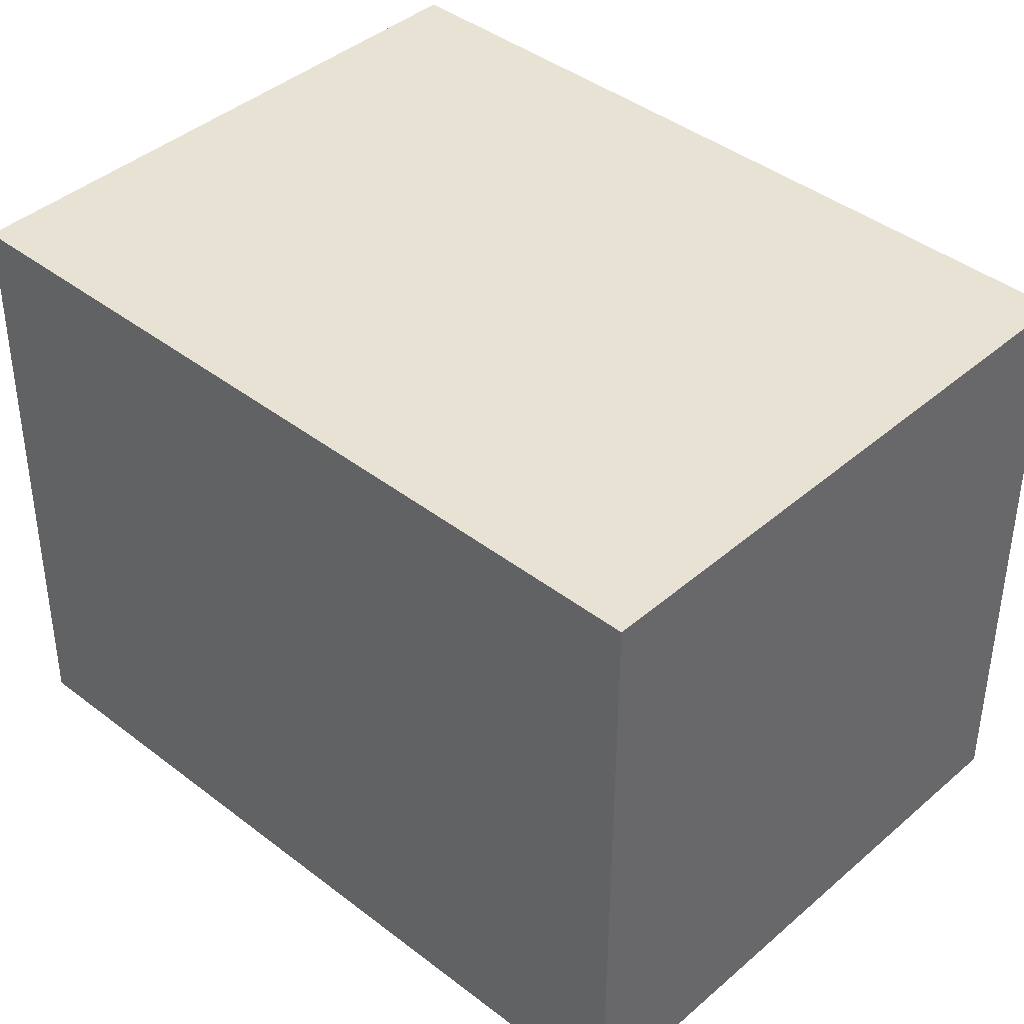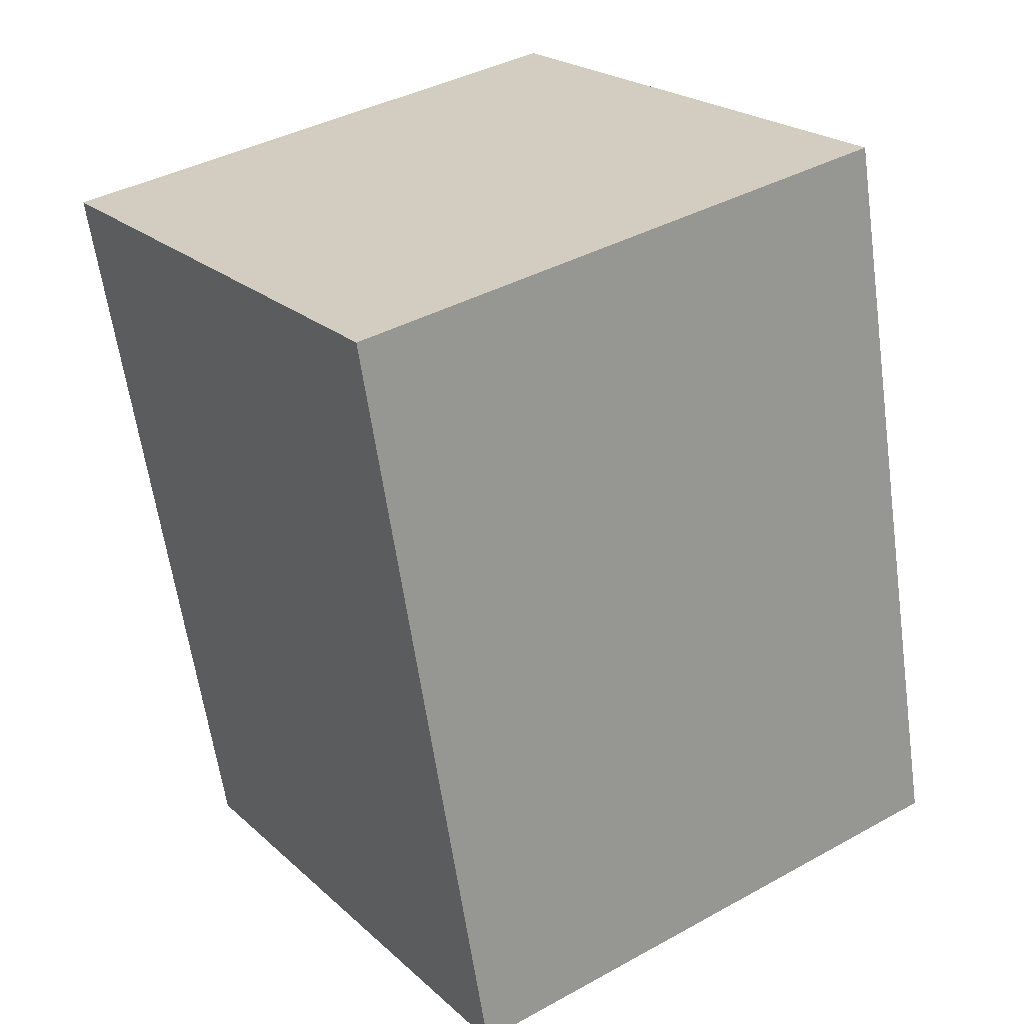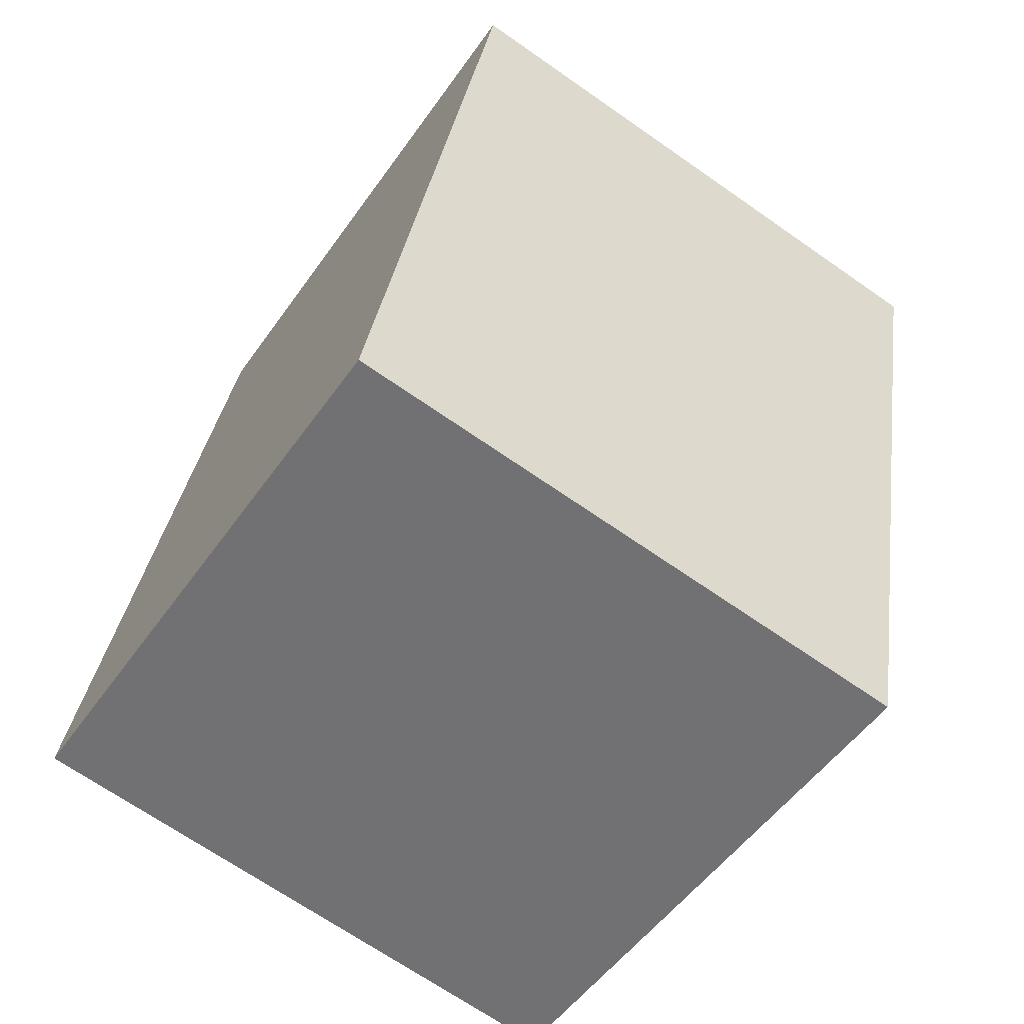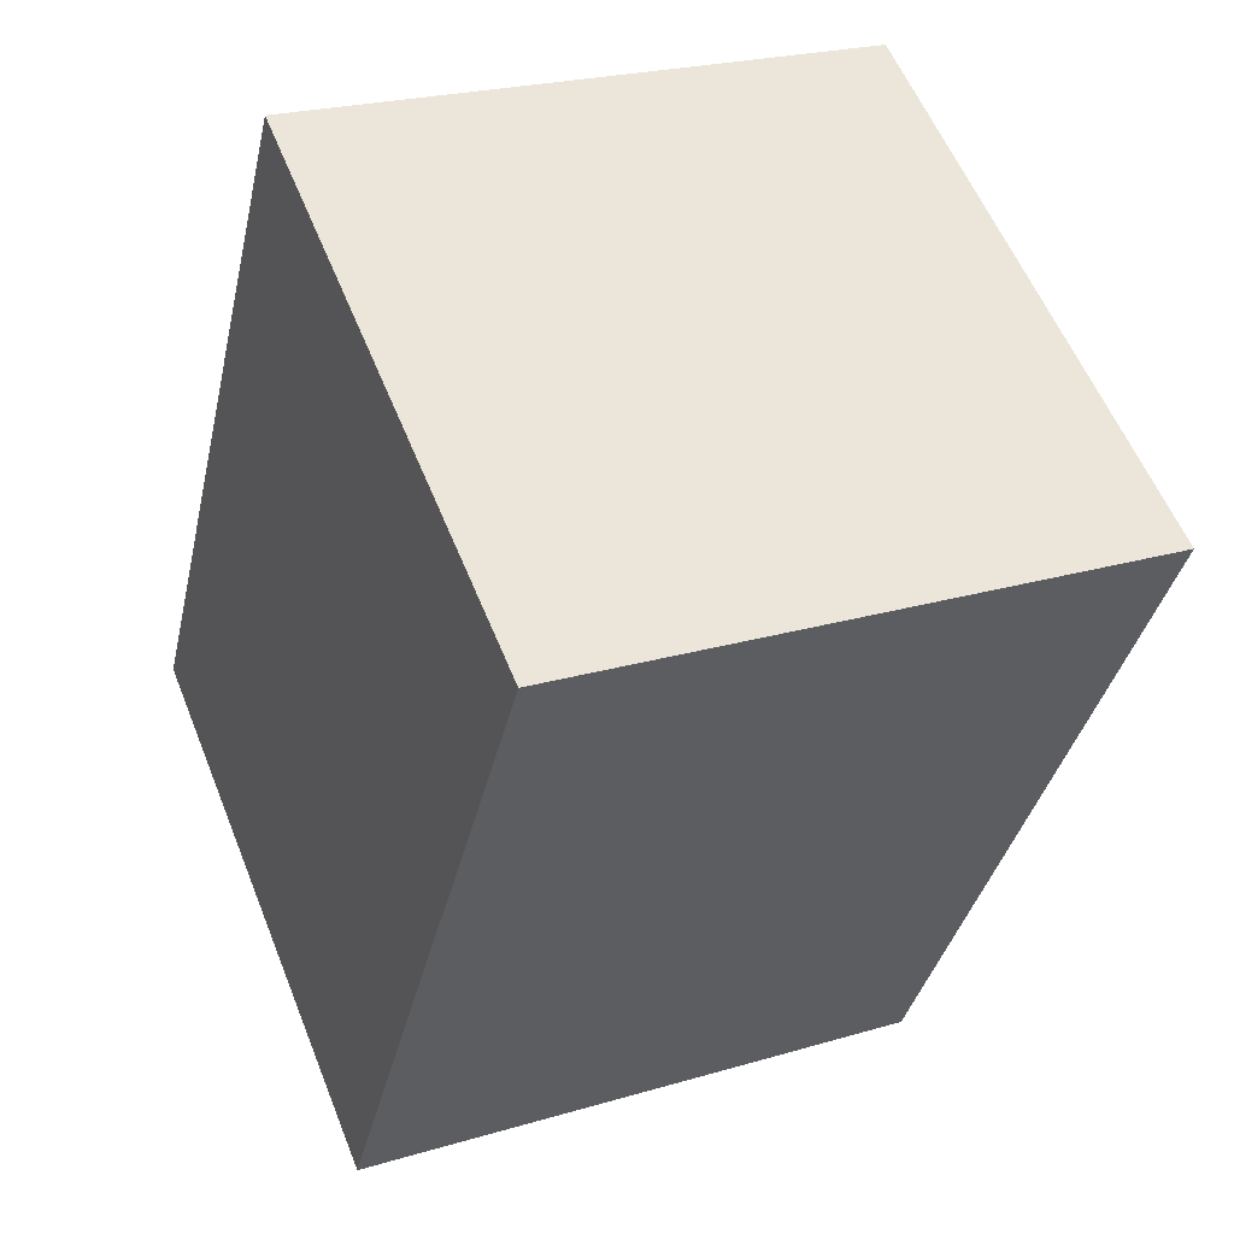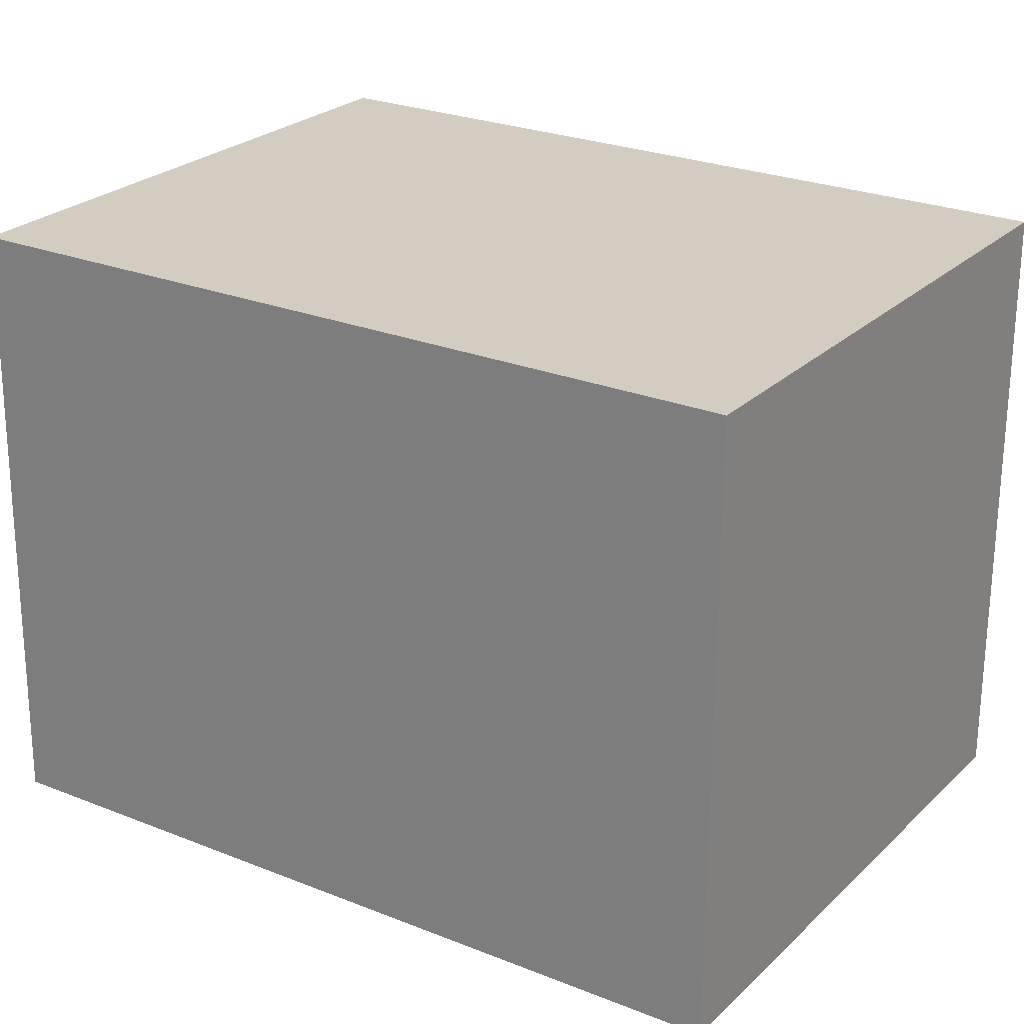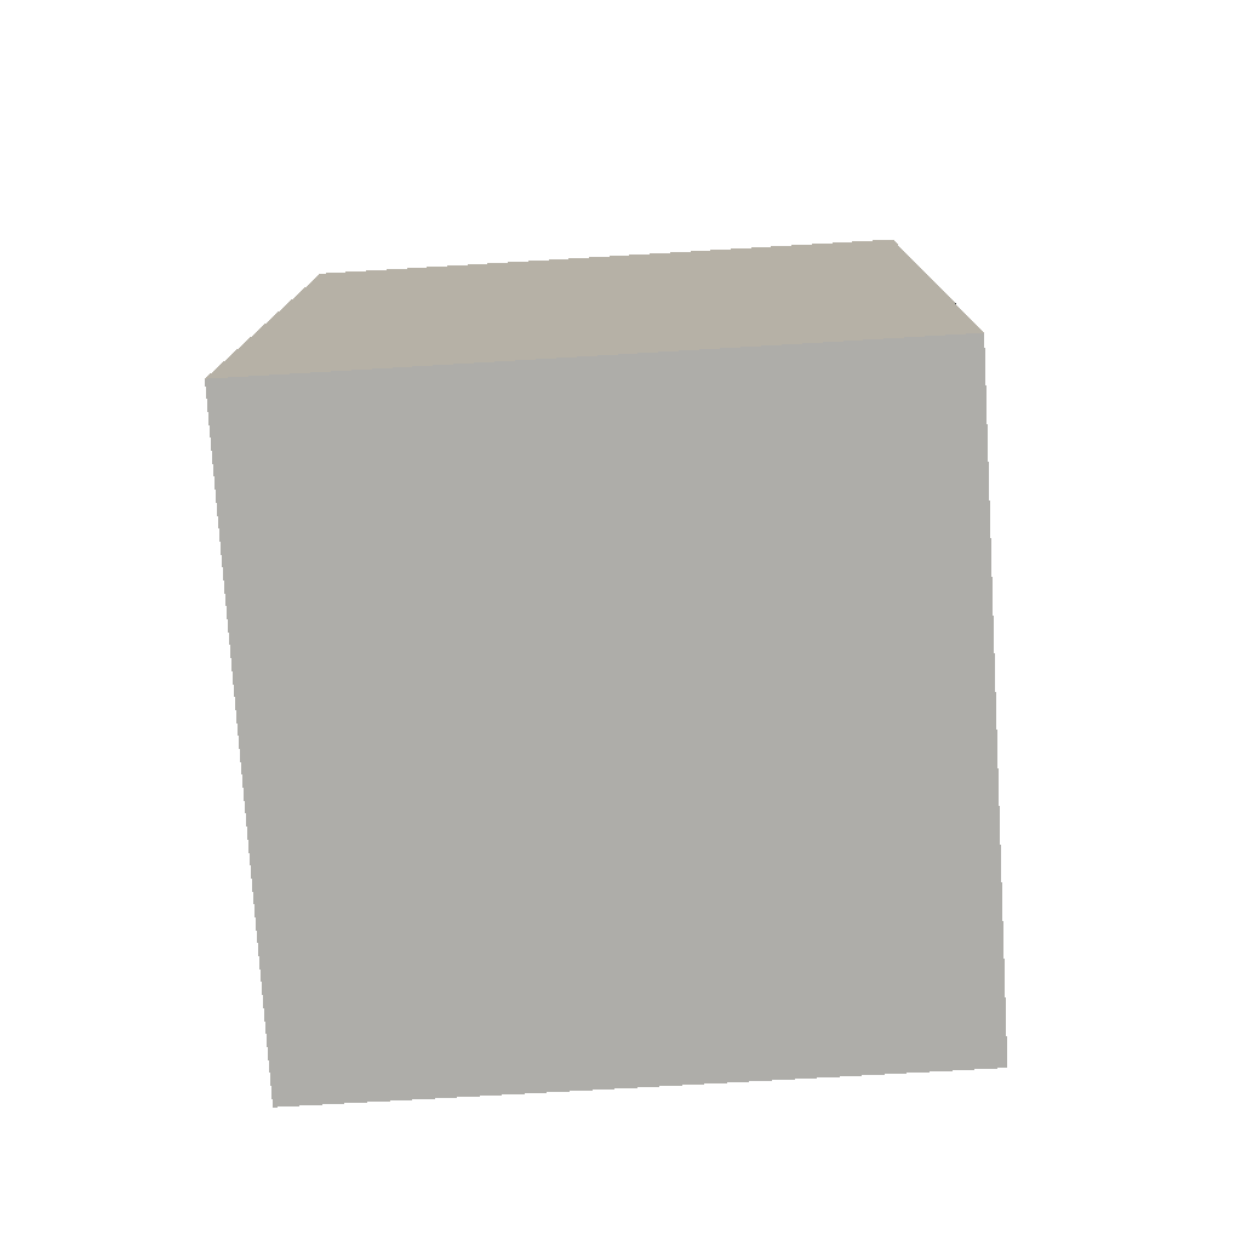
<metadata>
{"format":"obj","ext":"obj","renderer":"f3d","projection":"perspective","resolution":1024,"background":"white","views":[{"elev":40.3,"azim":119.5,"up":"+Z"},{"elev":38.5,"azim":-124.2,"up":"+Y"},{"elev":-67.7,"azim":55.4,"up":"+Y"},{"elev":58.2,"azim":-21.4,"up":"+Y"},{"elev":24.0,"azim":109.5,"up":"+Z"},{"elev":-63.4,"azim":-86.2,"up":"+Y"}]}
</metadata>
<code>
g default
v -0.5615 -0.2065 -0.4249
v 0.2737 -0.4116 -0.4286
v 0.2791 -0.405 0.4314
v -0.5562 -0.1999 0.4351
v 0.5529 0.7105 0.4212
v -0.2823 0.9156 0.4249
v 0.5476 0.704 -0.4388
v -0.2876 0.9091 -0.4351
g L_ArmO1:pCube47
f 4 1 3
f 3 1 2
f 6 4 5
f 5 4 3
f 5 3 7
f 7 3 2
f 1 8 2
f 2 8 7
f 8 1 6
f 6 1 4
f 5 7 6
f 6 7 8

</code>
